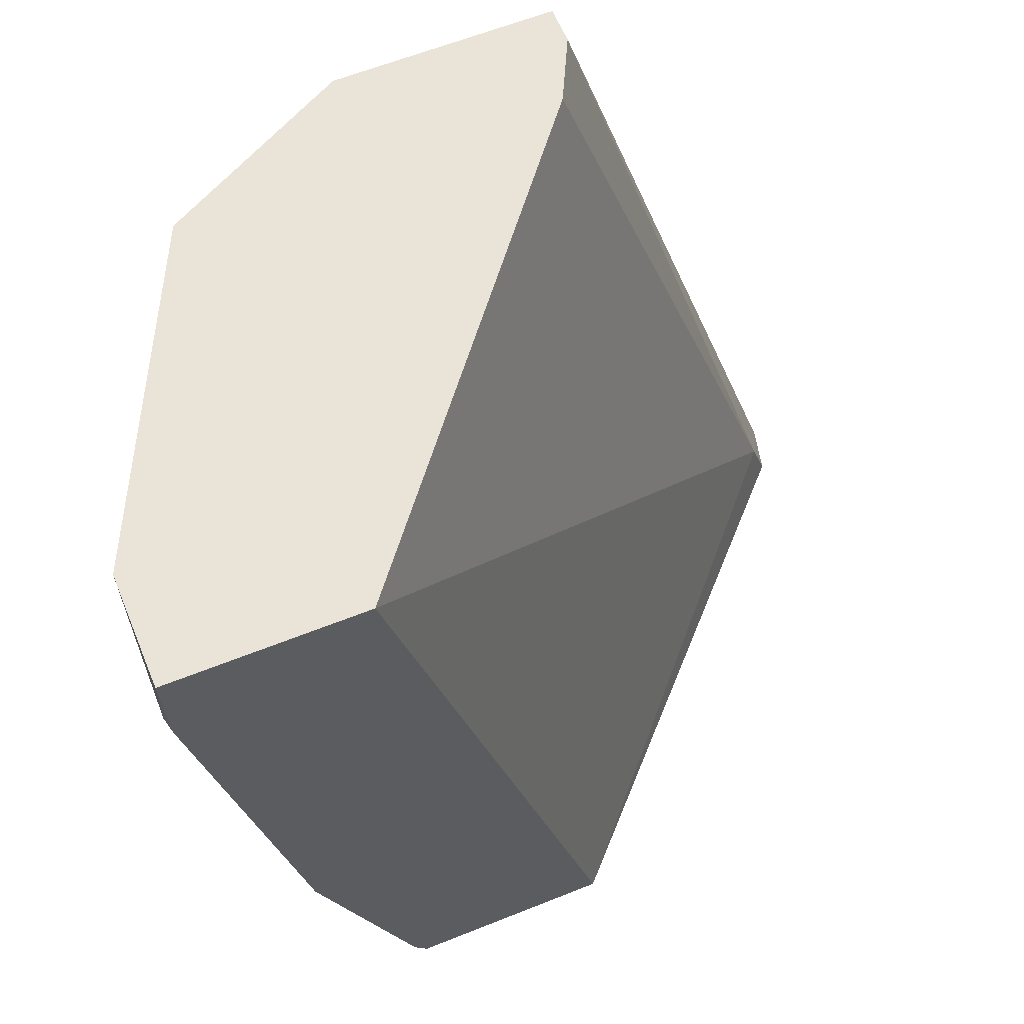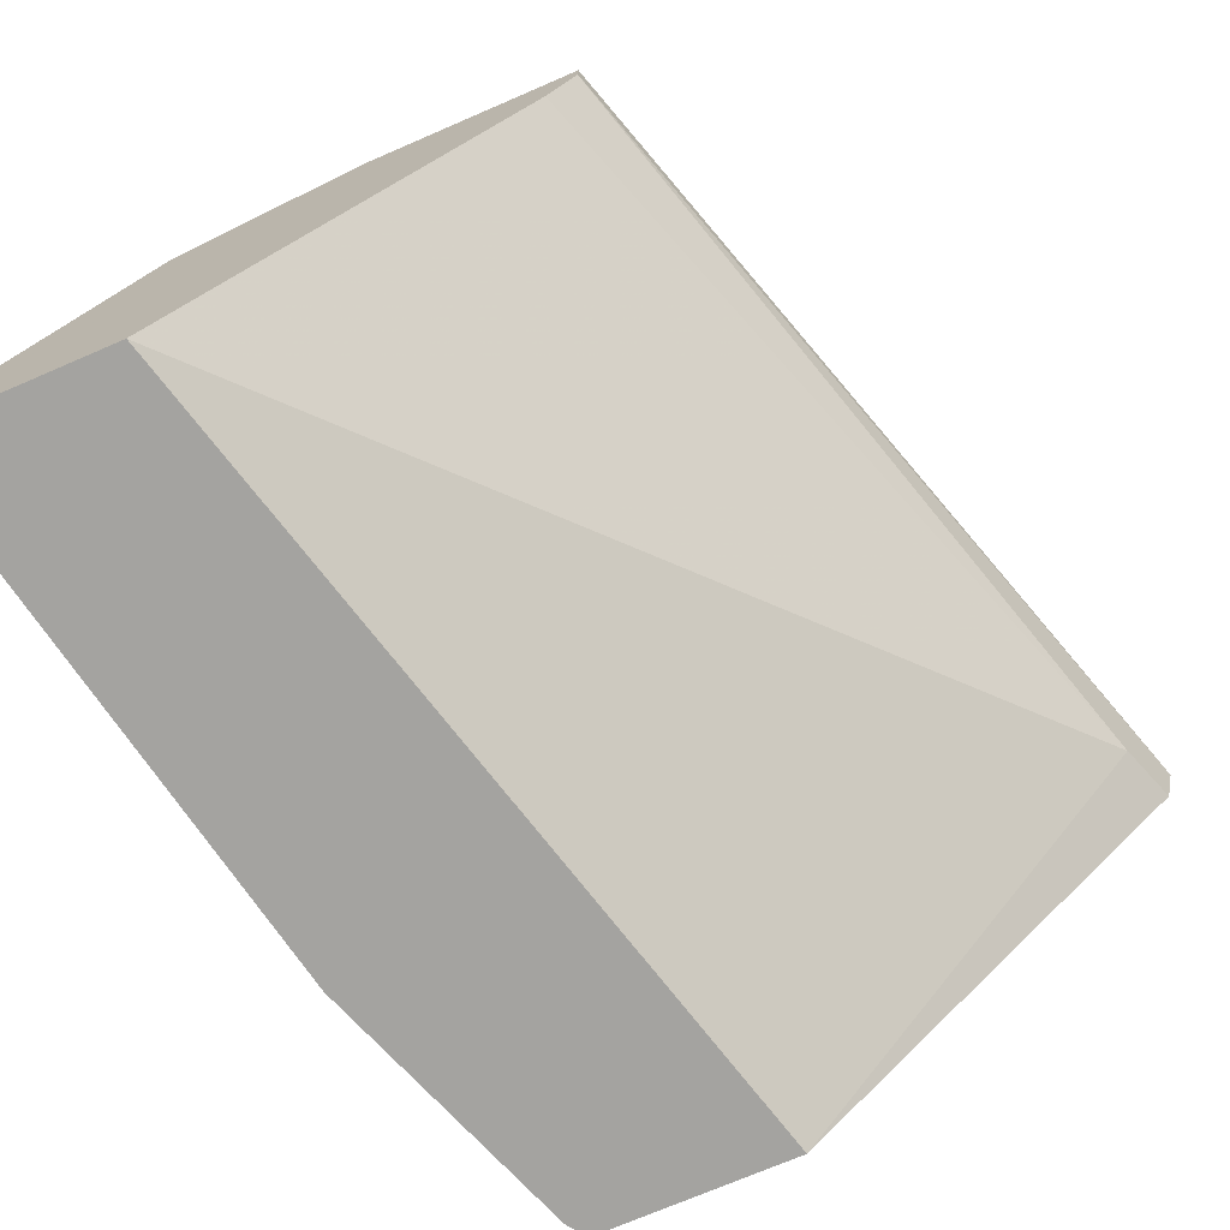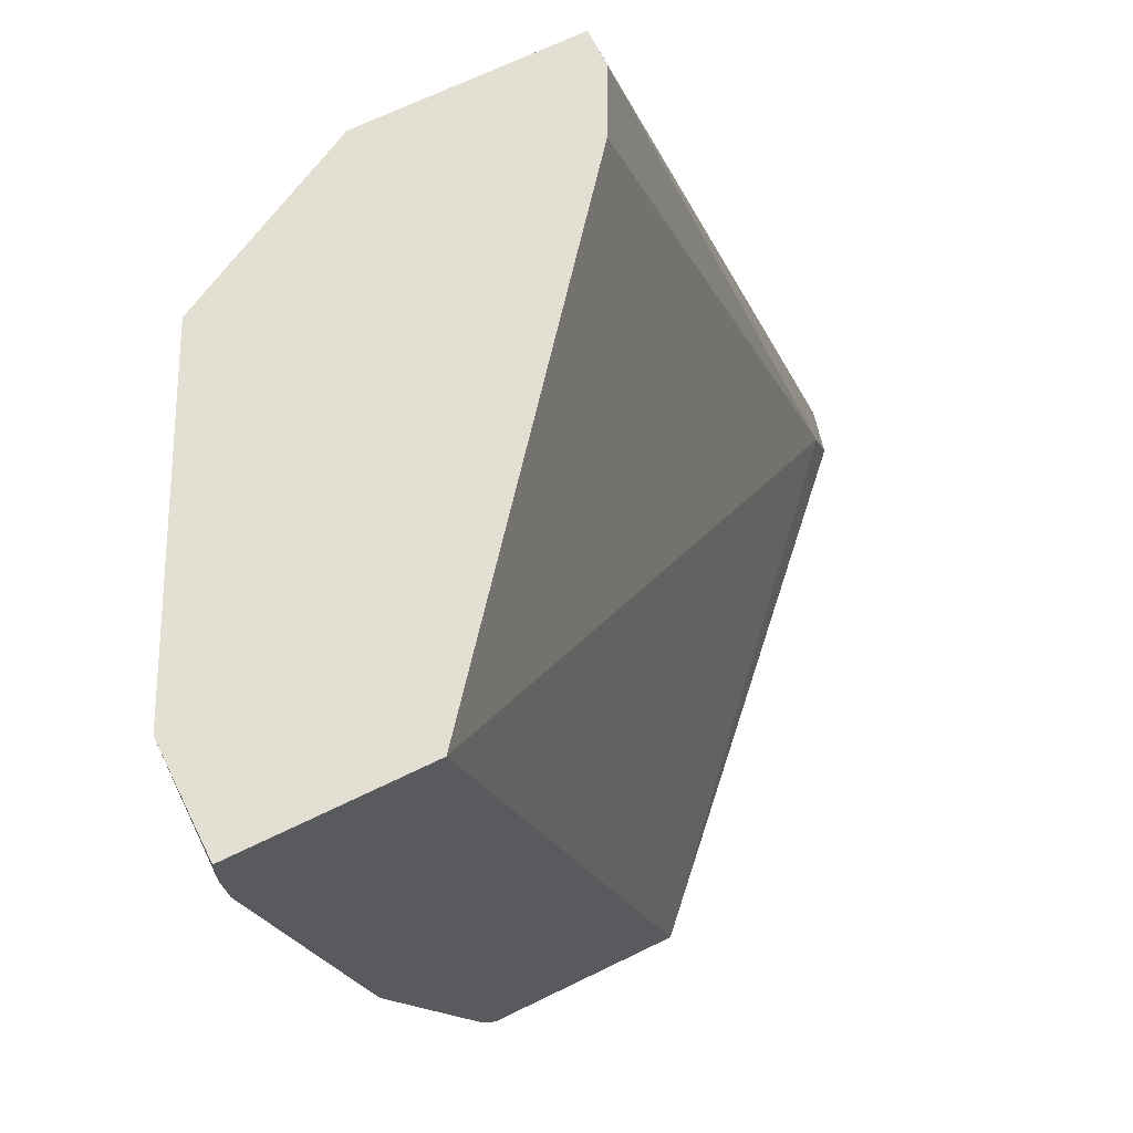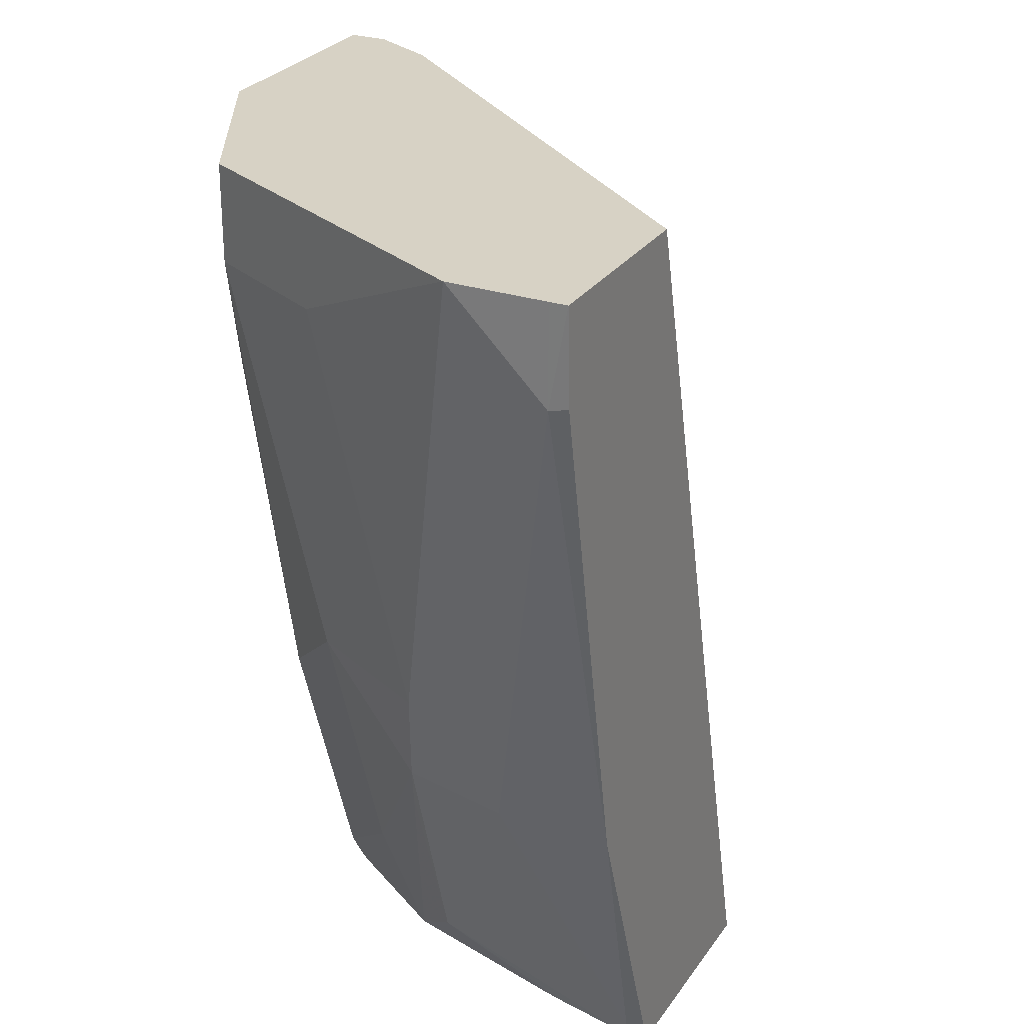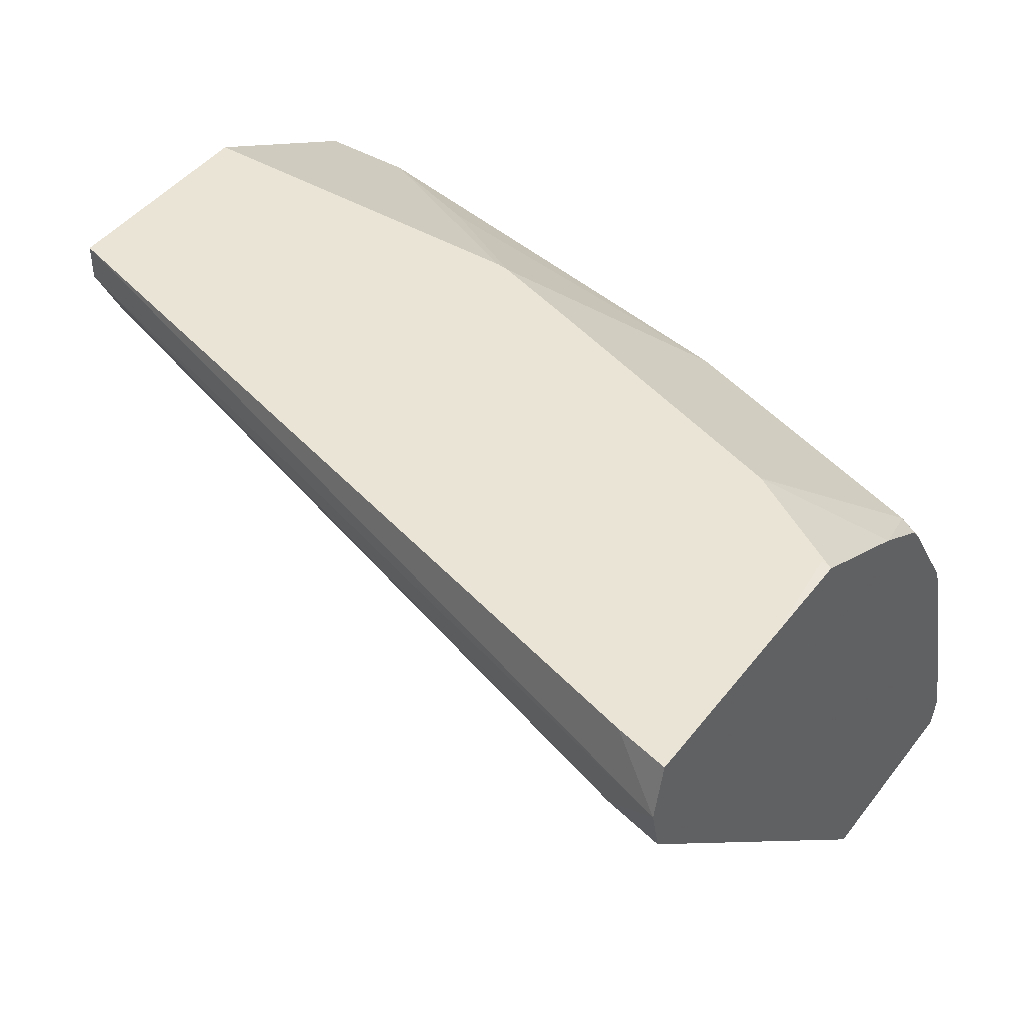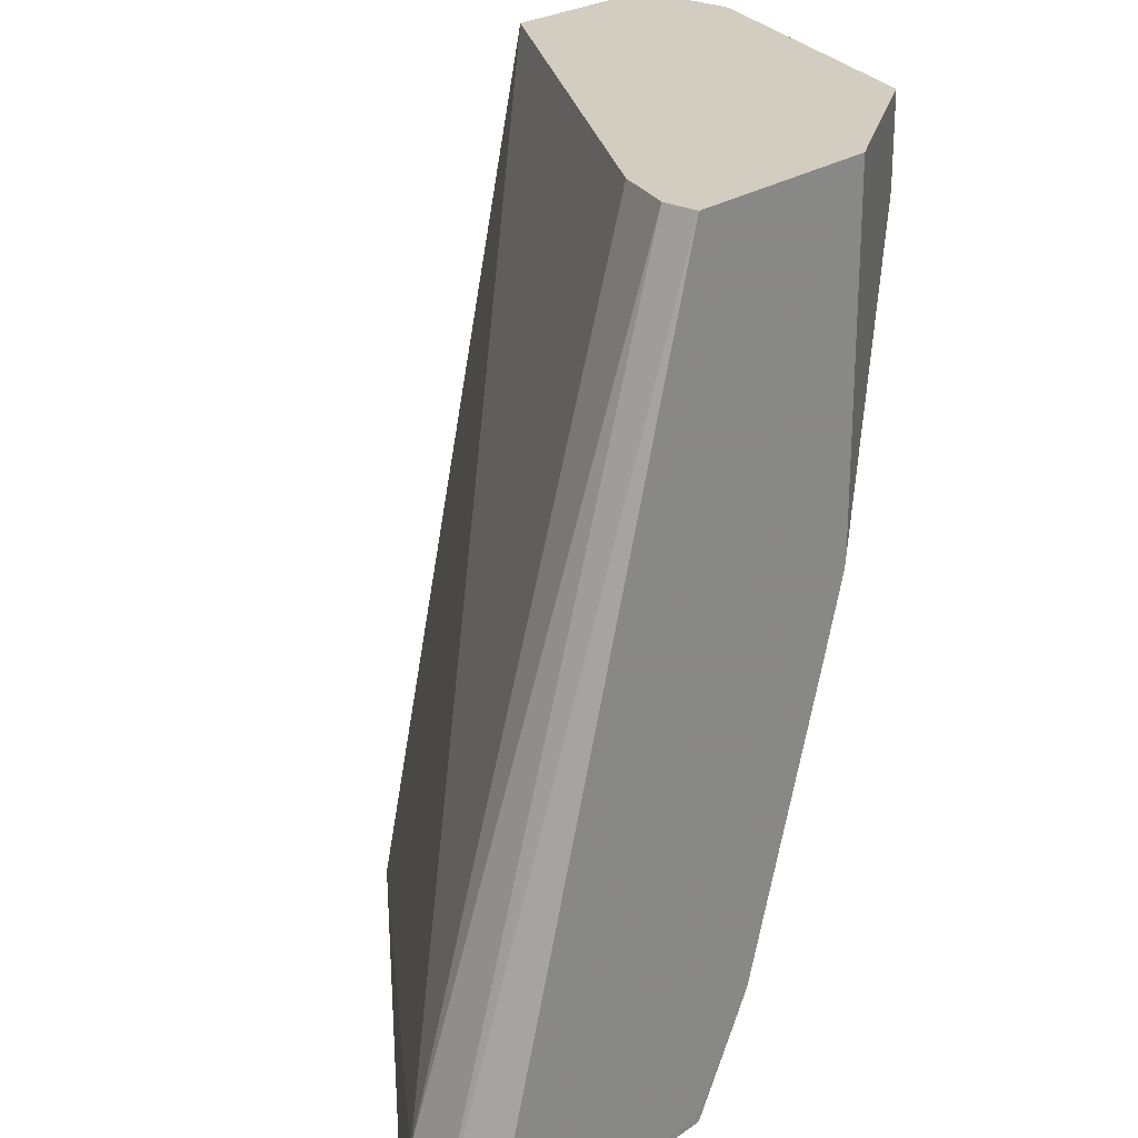
<metadata>
{"format":"obj","ext":"obj","renderer":"f3d","projection":"perspective","resolution":1024,"background":"white","views":[{"elev":61.0,"azim":-22.3,"up":"+Z"},{"elev":-72.8,"azim":23.3,"up":"+Y"},{"elev":67.0,"azim":-26.2,"up":"+Z"},{"elev":27.2,"azim":-62.9,"up":"+Z"},{"elev":43.9,"azim":124.7,"up":"+Y"},{"elev":24.4,"azim":131.1,"up":"+Z"}]}
</metadata>
<code>
v -0.4725 0.4288 -0.3064
v -0.484 0.4089 -0.2837
v -0.4765 0.4119 -0.3064
v -0.4775 0.447 -0.3064
v -0.4822 0.447 -0.2873
v -0.5675 0.447 -0.0001232
v -0.5675 0.4339 -0.0001232
v -0.6229 0.261 -0.3064
v -0.5675 0.4339 -0.0001232
v -0.5786 0.4117 -0.0001232
v -0.701 0.261 -0.0001232
v -0.5413 0.447 -0.3064
v -0.6454 0.447 -0.0001232
v -0.6948 0.261 -0.3064
v -0.7677 0.261 -0.0001232
v -0.5772 0.447 -0.3064
v -0.5786 0.447 -0.3024
v -0.7121 0.4117 -0.0001232
v -0.6454 0.447 -0.1296
v -0.695 0.2611 -0.3064
v -0.6998 0.261 -0.2992
v -0.7678 0.2671 -0.0001232
v -0.7678 0.2671 -0.0334
v -0.7666 0.261 -0.0322
v -0.6211 0.4238 -0.3064
v -0.6008 0.447 -0.2669
v -0.7233 0.3894 -0.0001232
v -0.7121 0.4117 -0.0334
v -0.6447 0.447 -0.1342
v -0.6843 0.4256 -0.08346
v -0.6964 0.2652 -0.3064
v -0.701 0.2671 -0.3004
v -0.7344 0.261 -0.2003
v -0.7678 0.3003 -0.0001232
v -0.7344 0.3338 -0.1669
v -0.7344 0.3004 -0.2003
v -0.6434 0.4097 -0.3064
v -0.6454 0.4117 -0.3004
v -0.6011 0.447 -0.266
v -0.7344 0.3672 -0.0001232
v -0.7233 0.3894 -0.0334
v -0.6787 0.4117 -0.2003
v -0.7121 0.3783 -0.1669
v -0.6344 0.447 -0.1659
v -0.698 0.27 -0.3064
v -0.7233 0.3116 -0.2225
v -0.6899 0.3449 -0.2893
v -0.7677 0.3005 -0.0001232
v -0.726 0.338 -0.2003
v -0.7344 0.3672 -0.0334
v -0.6473 0.4047 -0.3064
v -0.673 0.3645 -0.3064
v -0.6787 0.3783 -0.267
v -0.6919 0.2975 -0.3064
v -0.6897 0.3061 -0.3064
v -0.7177 0.3422 -0.217
f 25 38 26
f 26 38 39
f 27 41 50
f 27 50 40
f 28 42 43
f 29 42 30
f 28 43 35
f 28 35 41
f 25 37 38
f 29 44 42
f 28 30 42
f 23 33 24
f 20 21 31
f 23 35 36
f 23 34 35
f 22 34 23
f 21 33 32
f 21 32 31
f 19 30 28
f 19 29 30
f 18 41 27
f 18 28 41
f 31 32 45
f 16 26 17
f 23 36 33
f 32 36 46
f 40 50 48
f 32 47 45
f 16 25 26
f 52 56 53
f 49 53 56
f 47 56 52
f 47 49 56
f 47 55 54
f 47 52 55
f 46 49 47
f 45 47 54
f 43 53 49
f 39 42 44
f 32 46 47
f 38 42 39
f 38 53 43
f 38 52 53
f 38 51 52
f 37 51 38
f 36 49 46
f 35 50 41
f 35 48 50
f 35 49 36
f 35 43 49
f 34 48 35
f 32 33 36
f 38 43 42
f 15 23 24
f 15 22 23
f 14 21 20
f 2 11 8
f 2 10 11
f 2 9 10
f 2 7 9
f 2 8 3
f 1 7 2
f 1 6 7
f 1 5 6
f 1 4 5
f 1 12 4
f 1 16 12
f 1 25 16
f 1 37 25
f 1 52 51
f 1 55 52
f 1 54 55
f 1 45 54
f 1 31 45
f 1 20 31
f 1 14 20
f 1 8 14
f 1 3 8
f 1 2 3
f 4 12 17
f 4 17 26
f 1 51 37
f 4 39 44
f 4 26 39
f 13 28 18
f 13 19 28
f 12 16 17
f 8 21 14
f 8 33 21
f 8 15 24
f 8 11 15
f 6 9 7
f 6 10 9
f 6 11 10
f 6 15 11
f 8 24 33
f 6 34 22
f 4 44 29
f 6 22 15
f 4 29 19
f 4 19 13
f 4 13 6
f 6 13 18
f 4 6 5
f 6 18 27
f 6 27 40
f 6 40 48
f 6 48 34

</code>
